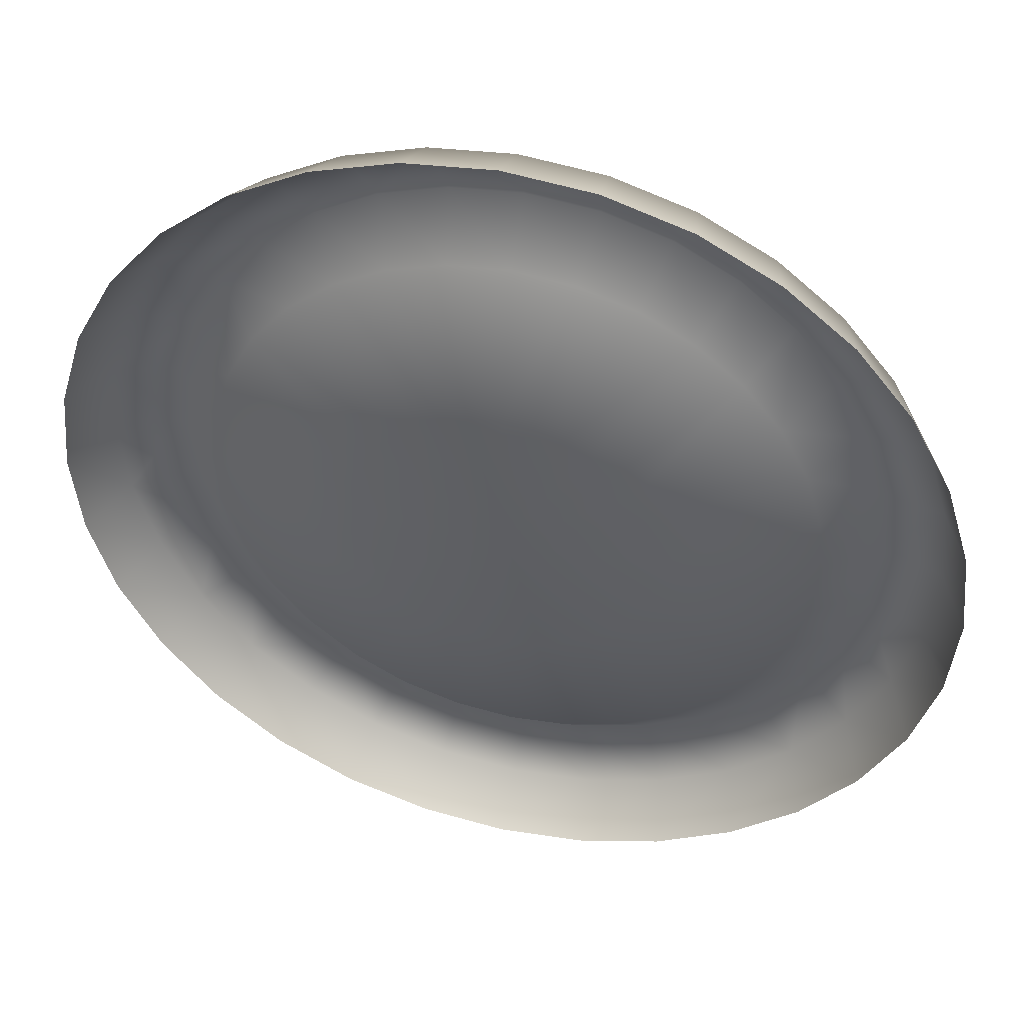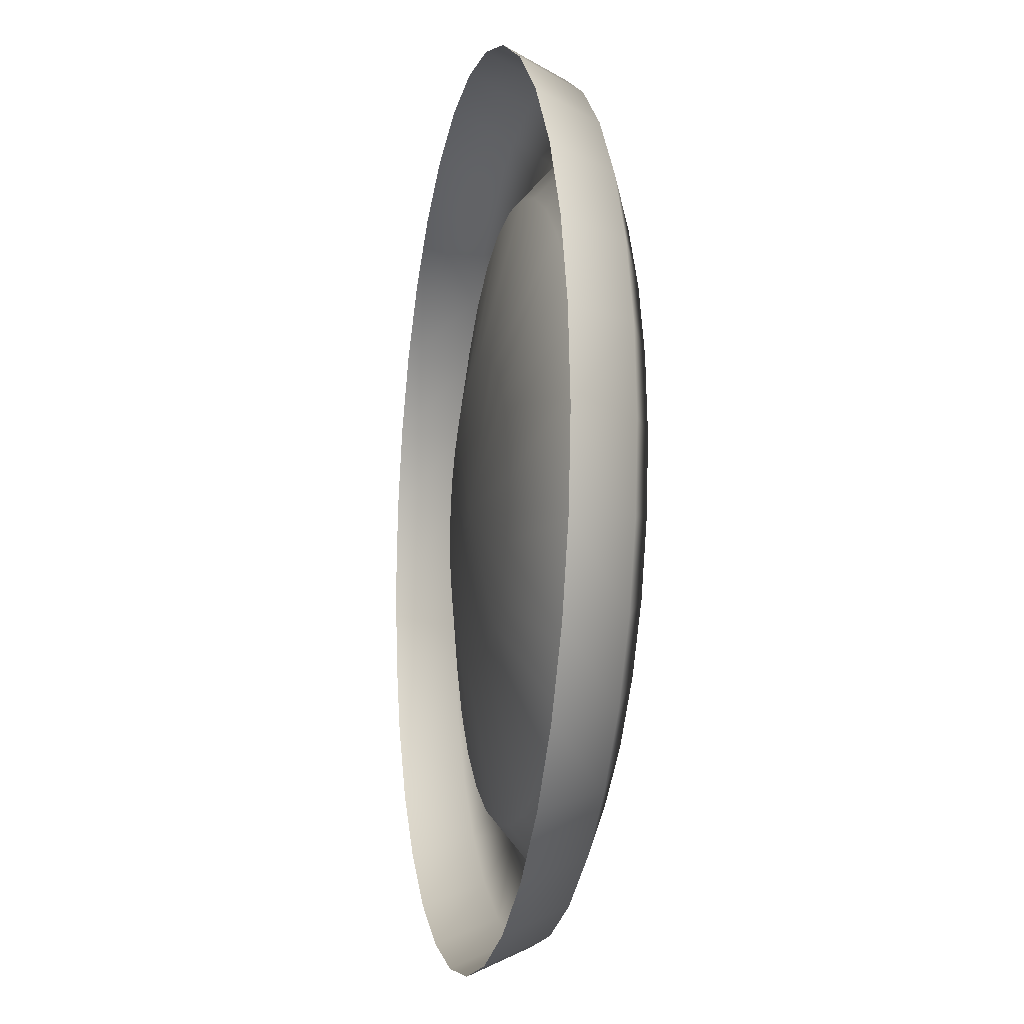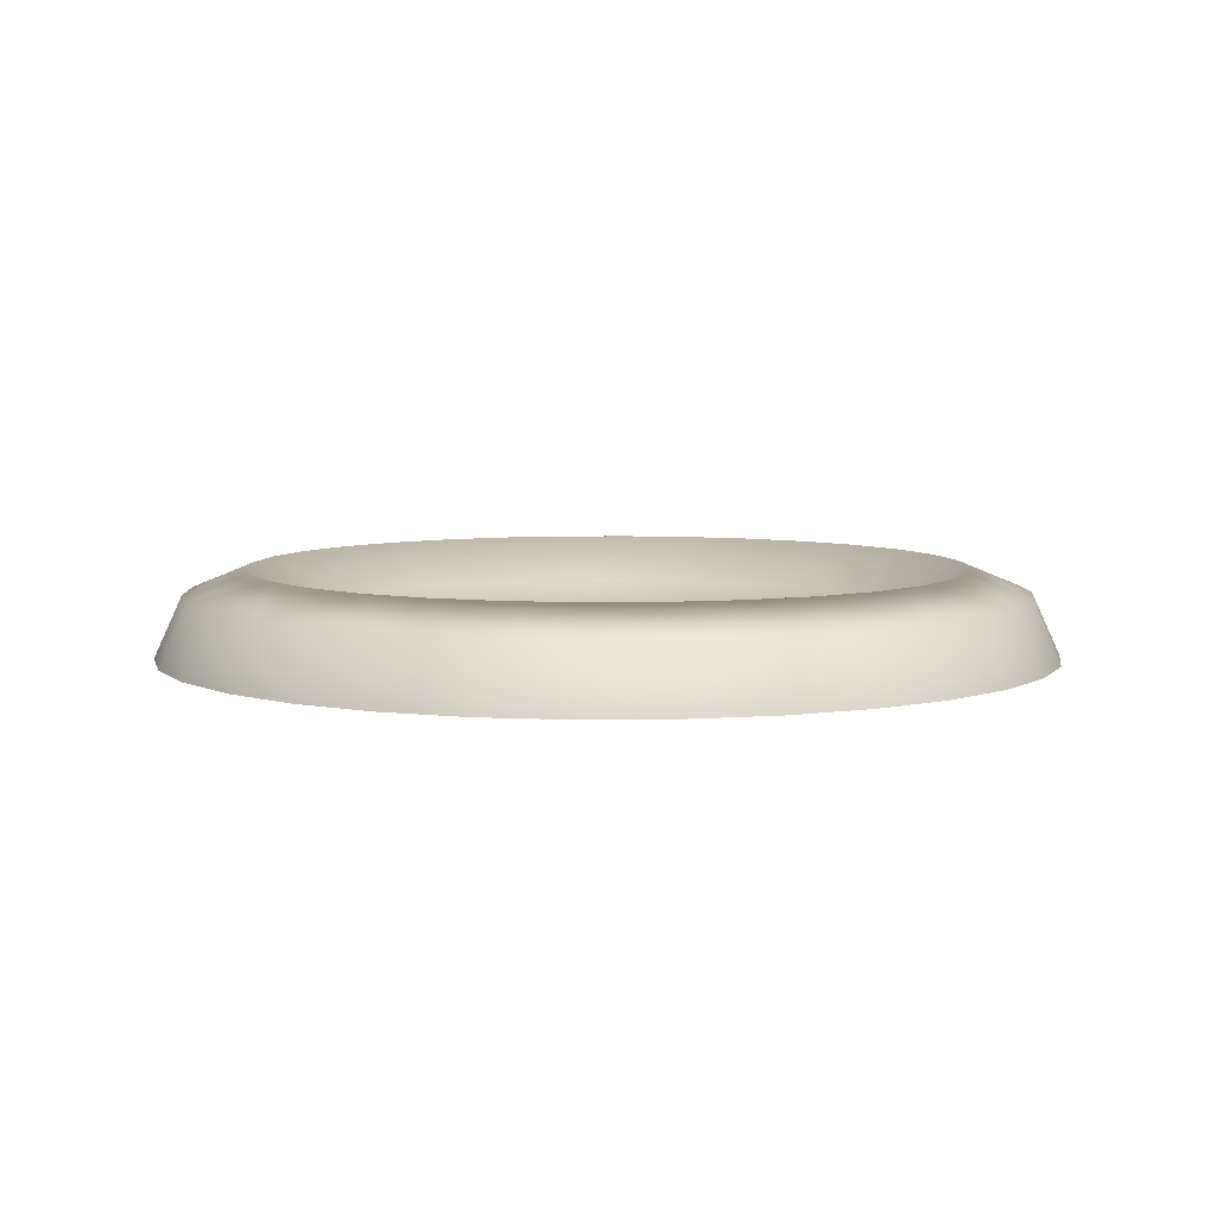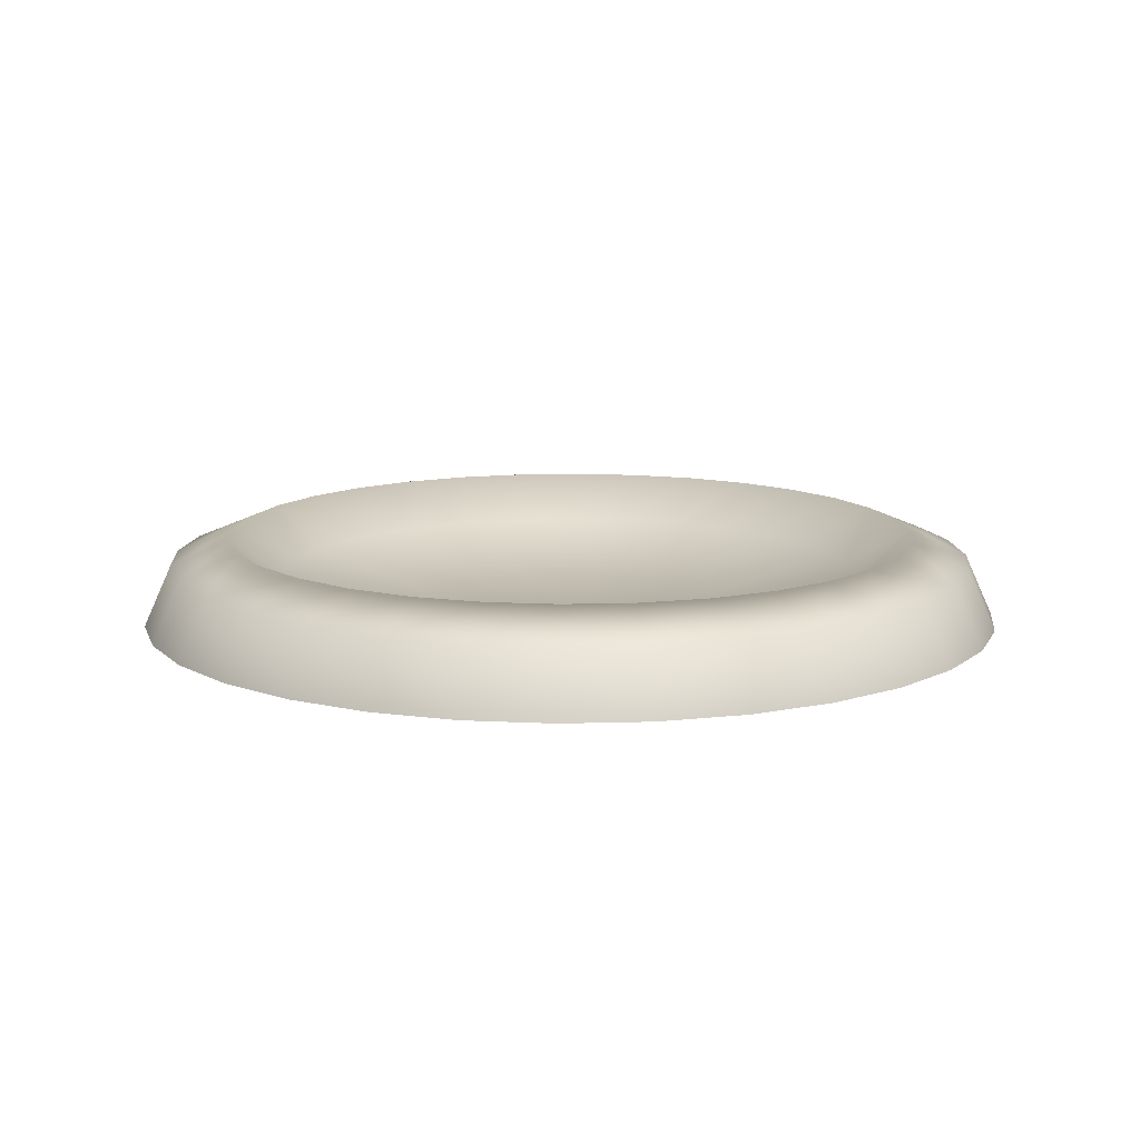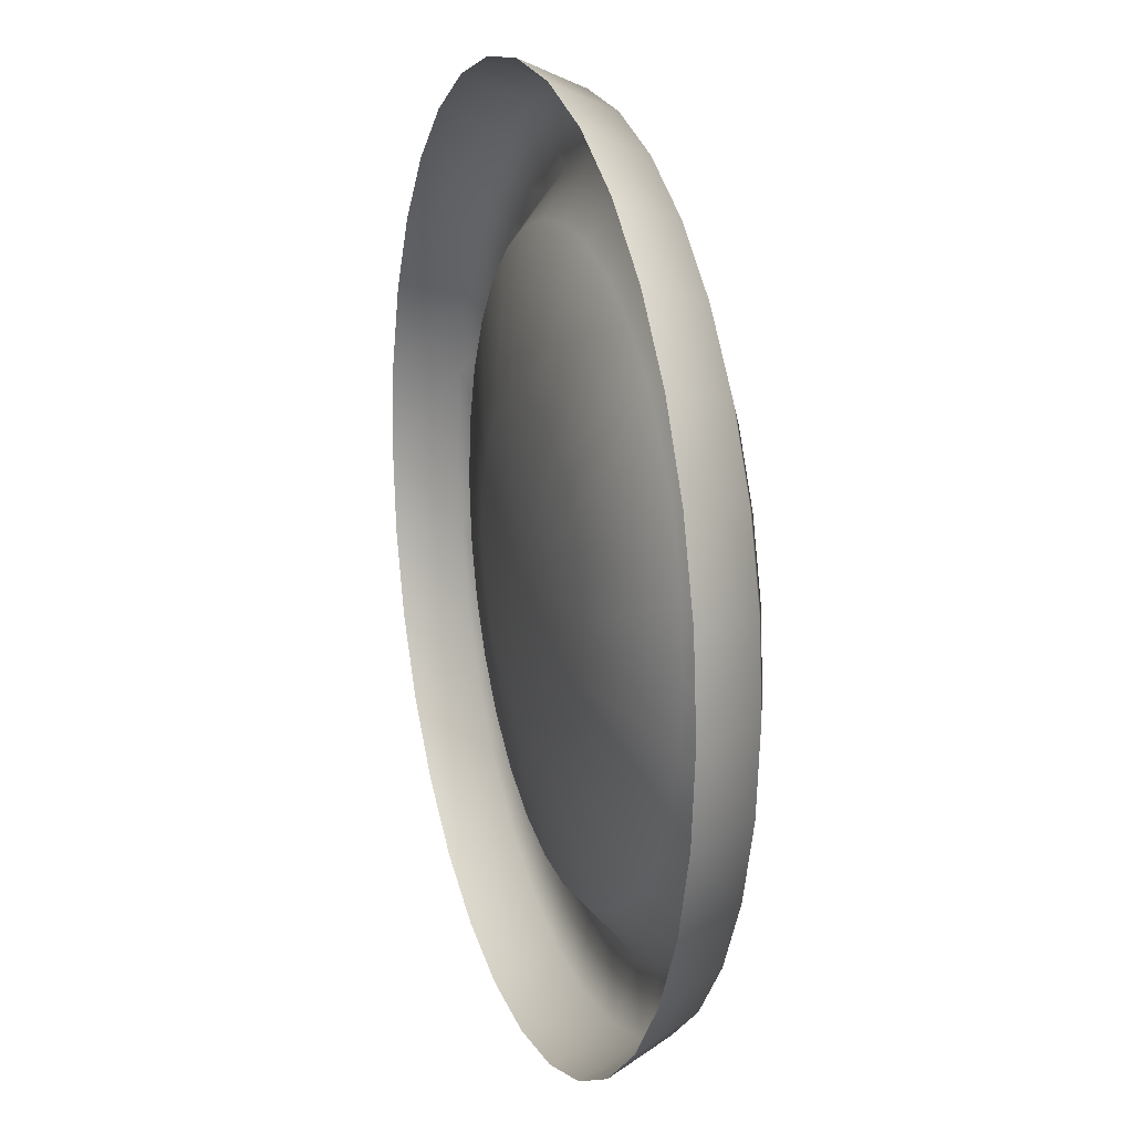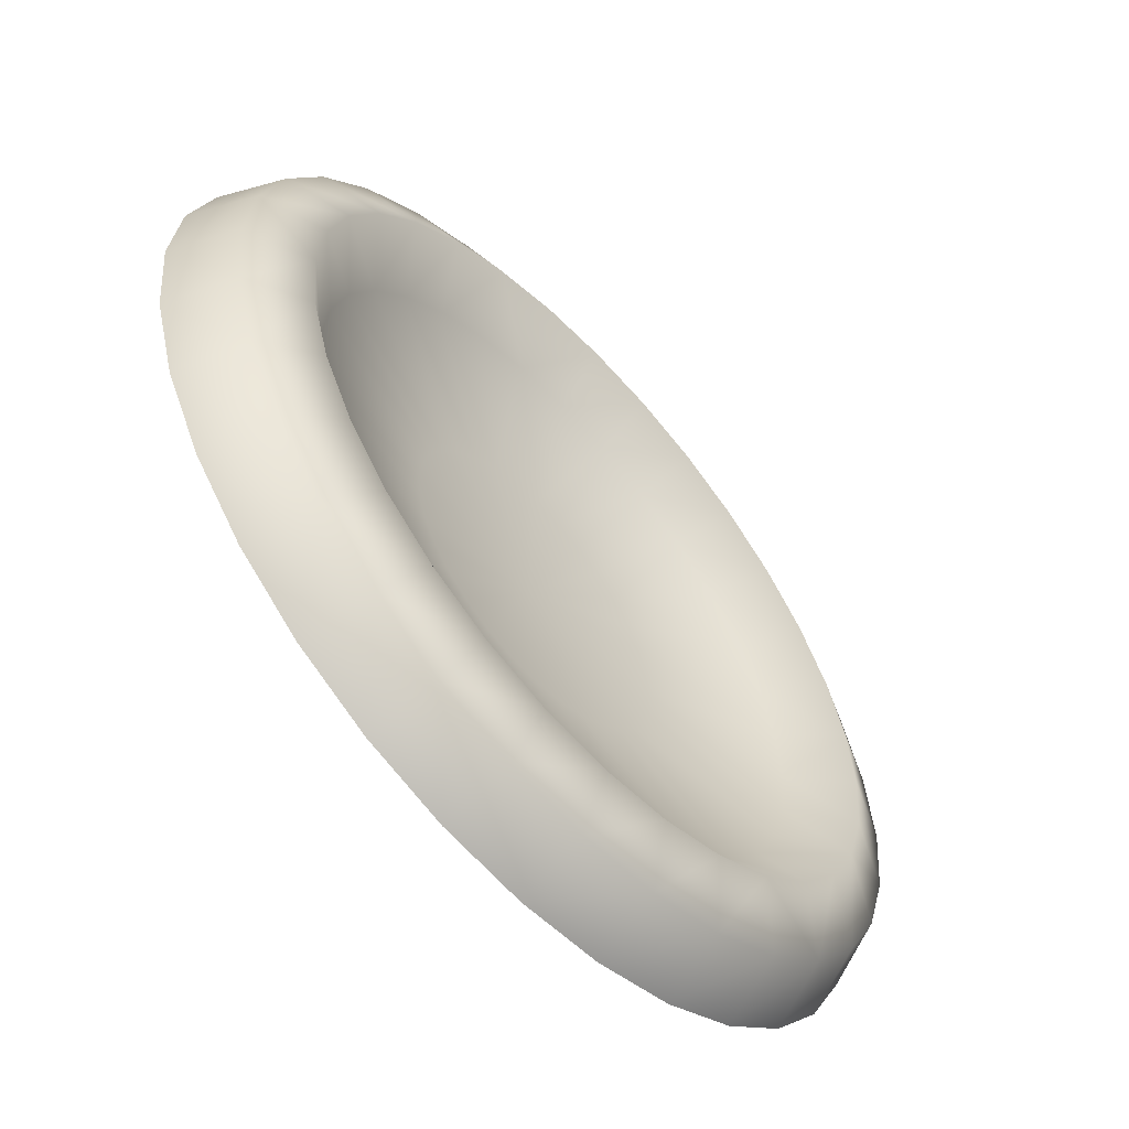
<metadata>
{"format":"obj","ext":"obj","renderer":"f3d","projection":"perspective","resolution":1024,"background":"white","views":[{"elev":44.9,"azim":-165.5,"up":"+Y"},{"elev":-11.1,"azim":-101.6,"up":"+Y"},{"elev":6.2,"azim":127.3,"up":"+Z"},{"elev":11.9,"azim":12.7,"up":"+Z"},{"elev":17.4,"azim":-107.8,"up":"+Y"},{"elev":-59.1,"azim":-48.0,"up":"+Y"}]}
</metadata>
<code>
g mesh_distort
v 0.259 0.05152 0.03926
v 0.2763 0.05496 4.143e-06
v 0.2817 4.143e-06 4.143e-06
v 0.2641 4.143e-06 0.03926
v 0.2255 4.143e-06 0.05508
v 0.2212 0.044 0.05508
v 0.259 -0.05152 0.03926
v 0.2763 -0.05496 4.143e-06
v 0.1926 4.143e-06 0.02611
v 0.1889 0.03758 0.02611
v 0.244 -0.1011 0.03926
v 0.2084 -0.08631 0.05508
v 0.2603 -0.1078 4.143e-06
v 0.2212 -0.044 0.05508
v 0.2196 -0.1467 0.03926
v 0.2342 -0.1565 4.143e-06
v 0.1867 -0.1867 0.03926
v 0.1992 -0.1992 4.143e-06
v 0.1565 -0.2342 4.143e-06
v 0.09519 4.143e-06 0.005876
v 0.09336 0.01857 0.005876
v 0.1889 -0.03758 0.02611
v 0.1875 -0.1253 0.05508
v 0.1467 -0.2196 0.03926
v 0.1078 -0.2603 4.143e-06
v 0.1011 -0.244 0.03926
v 0.05496 -0.2763 4.143e-06
v 0.1253 -0.1875 0.05508
v 0.1595 -0.1595 0.05508
v 0.1602 -0.107 0.02611
v 0.178 -0.07371 0.02611
v 0.09336 -0.01857 0.005876
v 0.08794 -0.03642 0.005876
v 0.07914 -0.05289 0.005876
v 0.1362 -0.1362 0.02611
v 0.06731 -0.06731 0.005876
v 0.107 -0.1602 0.02611
v 0.05289 -0.07914 0.005876
v 0.03642 -0.08794 0.005876
v 0.08631 -0.2084 0.05508
v 0.07371 -0.178 0.02611
v 0.03758 -0.1889 0.02611
v 0.01857 -0.09336 0.005876
v -4.143e-06 -0.09519 0.005876
v 0.05152 -0.259 0.03926
v -4.143e-06 -0.2817 4.143e-06
v -4.143e-06 -0.1926 0.02611
v -0.01857 -0.09336 0.005876
v 0.044 -0.2212 0.05508
v -4.143e-06 -0.2641 0.03926
v -0.05152 -0.259 0.03926
v -0.05496 -0.2763 4.143e-06
v -4.143e-06 -0.2255 0.05508
v -0.1011 -0.244 0.03926
v -0.1078 -0.2603 4.143e-06
v -0.044 -0.2212 0.05508
v -0.03758 -0.1889 0.02611
v -0.1467 -0.2196 0.03926
v -0.1565 -0.2342 4.143e-06
v -0.1867 -0.1867 0.03926
v -0.1992 -0.1992 4.143e-06
v -0.2342 -0.1565 4.143e-06
v -0.08631 -0.2084 0.05508
v -0.07371 -0.178 0.02611
v -0.03642 -0.08794 0.005876
v -0.05289 -0.07914 0.005876
v -0.1253 -0.1875 0.05508
v -0.107 -0.1602 0.02611
v -0.1362 -0.1362 0.02611
v -0.06731 -0.06731 0.005876
v -0.1595 -0.1595 0.05508
v -0.1601 -0.107 0.02611
v -0.07914 -0.05289 0.005876
v -0.08794 -0.03642 0.005876
v -0.1875 -0.1253 0.05508
v -0.178 -0.07371 0.02611
v -0.2196 -0.1467 0.03926
v -0.2603 -0.1078 4.143e-06
v -0.1889 -0.03758 0.02611
v -0.09336 -0.01857 0.005876
v -0.09519 4.143e-06 0.005876
v -0.2084 -0.08631 0.05508
v -0.244 -0.1011 0.03926
v -0.2763 -0.05496 4.143e-06
v -0.2212 -0.044 0.05508
v -0.259 -0.05152 0.03926
v -0.2817 4.143e-06 4.143e-06
v -0.1926 4.143e-06 0.02611
v -0.2255 4.143e-06 0.05508
v -0.2641 4.143e-06 0.03926
v -0.259 0.05152 0.03926
v -0.2763 0.05496 4.143e-06
v -0.1889 0.03758 0.02611
v -0.09336 0.01857 0.005876
v -0.08794 0.03642 0.005876
v -0.2212 0.044 0.05508
v -0.178 0.07371 0.02611
v -0.07914 0.05289 0.005876
v -0.244 0.1011 0.03926
v -0.2603 0.1078 4.143e-06
v -0.2084 0.08631 0.05508
v -0.1601 0.107 0.02611
v -0.2196 0.1467 0.03926
v -0.2342 0.1565 4.143e-06
v -0.1875 0.1253 0.05508
v -0.1362 0.1362 0.02611
v -0.06731 0.06731 0.005876
v -0.05289 0.07914 0.005876
v -0.1595 0.1595 0.05508
v -0.1867 0.1867 0.03926
v -0.1992 0.1992 4.143e-06
v -0.1565 0.2342 4.143e-06
v -0.1467 0.2196 0.03926
v -0.1078 0.2603 4.143e-06
v -0.107 0.1601 0.02611
v -0.03642 0.08794 0.005876
v -0.1253 0.1875 0.05508
v -0.1011 0.244 0.03926
v -0.05496 0.2763 4.143e-06
v -0.08631 0.2084 0.05508
v -0.05152 0.259 0.03926
v -4.143e-06 0.2817 4.143e-06
v -0.07371 0.178 0.02611
v -0.03758 0.1889 0.02611
v -0.01857 0.09336 0.005876
v -4.143e-06 0.09519 0.005876
v -0.044 0.2212 0.05508
v -4.143e-06 0.2255 0.05508
v -4.143e-06 0.2641 0.03926
v 0.05152 0.259 0.03926
v 0.05496 0.2763 4.143e-06
v -4.143e-06 0.1926 0.02611
v 0.03758 0.1889 0.02611
v 0.01857 0.09336 0.005876
v 0.044 0.2212 0.05508
v 0.1011 0.244 0.03926
v 0.1078 0.2603 4.143e-06
v 0.08631 0.2084 0.05508
v 0.07371 0.178 0.02611
v 0.03642 0.08794 0.005876
v 0.1467 0.2196 0.03926
v 0.1565 0.2342 4.143e-06
v 0.1253 0.1875 0.05508
v 0.107 0.1601 0.02611
v 0.05289 0.07914 0.005876
v 0.06731 0.06731 0.005876
v 0.1867 0.1867 0.03926
v 0.1992 0.1992 4.143e-06
v 0.2342 0.1565 4.143e-06
v 0.1595 0.1595 0.05508
v 0.2196 0.1467 0.03926
v 0.2603 0.1078 4.143e-06
v 0.1362 0.1362 0.02611
v 0.1602 0.107 0.02611
v 0.07914 0.05289 0.005876
v 0.08794 0.03642 0.005876
v 0.1875 0.1253 0.05508
v 0.244 0.1011 0.03926
v 0.2763 0.05496 4.143e-06
v 0.259 0.05152 0.03926
v 0.2084 0.08631 0.05508
v 0.2212 0.044 0.05508
v 0.178 0.07371 0.02611
v 0.1889 0.03758 0.02611
v 0.09336 0.01857 0.005876
v 0.09336 -0.01857 0.005876
v -4.143e-06 4.143e-06 0.0005974
v 0.09336 0.01857 0.005876
v 0.08794 -0.03642 0.005876
v 0.08794 0.03642 0.005876
v 0.07914 -0.05289 0.005876
v 0.07914 0.05289 0.005876
v 0.06731 -0.06731 0.005876
v 0.06731 0.06731 0.005876
v 0.05289 -0.07914 0.005876
v 0.05289 0.07914 0.005876
v 0.03642 -0.08794 0.005876
v 0.03642 0.08794 0.005876
v 0.01857 -0.09336 0.005876
v 0.01857 0.09336 0.005876
v -4.143e-06 -0.09519 0.005876
v -4.143e-06 0.09519 0.005876
v -0.01857 -0.09336 0.005876
v -0.01857 0.09336 0.005876
v -0.03642 -0.08794 0.005876
v -0.03642 0.08794 0.005876
v -0.05289 -0.07914 0.005876
v -0.05289 0.07914 0.005876
v -0.06731 -0.06731 0.005876
v -0.06731 0.06731 0.005876
v -0.07914 -0.05289 0.005876
v -0.07914 0.05289 0.005876
v -0.08794 -0.03642 0.005876
v -0.08794 0.03642 0.005876
v -0.09336 -0.01857 0.005876
v -0.09336 0.01857 0.005876
v -0.09519 4.143e-06 0.005876
g mesh_distort_0
f 3 2 1
f 4 3 1
f 5 4 1
f 1 6 5
f 3 4 7
f 7 4 5
f 7 8 3
f 9 5 6
f 6 10 9
f 8 7 11
f 12 11 7
f 11 13 8
f 5 14 7
f 14 5 9
f 7 14 12
f 13 11 15
f 15 11 12
f 15 16 13
f 16 15 17
f 17 18 16
f 18 17 19
f 20 9 10
f 10 21 20
f 9 22 14
f 12 14 22
f 22 9 20
f 12 23 15
f 23 17 15
f 24 19 17
f 19 24 25
f 26 25 24
f 27 25 26
f 28 24 17
f 24 28 26
f 23 29 17
f 17 29 28
f 30 23 12
f 30 29 23
f 22 31 12
f 12 31 30
f 20 32 22
f 31 22 32
f 32 33 31
f 31 33 34
f 34 30 31
f 30 35 29
f 34 35 30
f 29 35 28
f 34 36 35
f 36 37 35
f 35 37 28
f 37 36 38
f 37 38 39
f 28 37 40
f 26 28 40
f 39 41 37
f 40 37 41
f 39 42 41
f 40 41 42
f 42 39 43
f 42 43 44
f 26 40 45
f 45 27 26
f 46 27 45
f 44 47 42
f 47 44 48
f 42 49 40
f 49 45 40
f 49 42 47
f 50 46 45
f 45 49 50
f 46 50 51
f 51 52 46
f 53 50 49
f 47 53 49
f 51 50 53
f 52 51 54
f 54 55 52
f 53 56 51
f 56 53 47
f 54 51 56
f 48 57 47
f 47 57 56
f 55 54 58
f 58 59 55
f 59 58 60
f 60 61 59
f 61 60 62
f 56 63 54
f 63 56 57
f 58 54 63
f 64 57 48
f 57 64 63
f 48 65 64
f 64 65 66
f 63 67 58
f 67 63 64
f 60 58 67
f 66 68 64
f 64 68 67
f 69 68 66
f 66 70 69
f 71 67 68
f 67 71 60
f 68 69 71
f 72 69 70
f 70 73 72
f 72 73 74
f 75 71 69
f 60 71 75
f 69 72 75
f 74 76 72
f 75 72 76
f 75 77 60
f 77 62 60
f 62 77 78
f 74 79 76
f 74 80 79
f 79 80 81
f 76 82 75
f 77 75 82
f 82 76 79
f 83 78 77
f 82 83 77
f 84 78 83
f 79 85 82
f 83 82 85
f 86 84 83
f 85 86 83
f 87 84 86
f 81 88 79
f 85 79 88
f 86 85 89
f 88 89 85
f 90 87 86
f 89 90 86
f 87 90 91
f 90 89 91
f 91 92 87
f 81 93 88
f 93 81 94
f 93 94 95
f 89 88 96
f 96 88 93
f 91 89 96
f 95 97 93
f 96 93 97
f 97 95 98
f 92 91 99
f 99 100 92
f 91 96 101
f 97 101 96
f 101 99 91
f 98 102 97
f 101 97 102
f 100 99 103
f 103 104 100
f 99 101 105
f 102 105 101
f 105 103 99
f 106 102 98
f 106 98 107
f 106 107 108
f 109 105 102
f 103 105 109
f 102 106 109
f 104 103 110
f 109 110 103
f 110 111 104
f 111 110 112
f 113 112 110
f 113 110 109
f 112 113 114
f 108 115 106
f 115 108 116
f 117 109 106
f 109 117 113
f 106 115 117
f 118 114 113
f 118 113 117
f 119 114 118
f 120 117 115
f 117 120 118
f 121 119 118
f 121 118 120
f 122 119 121
f 116 123 115
f 115 123 120
f 124 123 116
f 120 123 124
f 116 125 124
f 124 125 126
f 120 127 121
f 124 127 120
f 121 127 128
f 128 127 124
f 129 122 121
f 128 129 121
f 122 129 130
f 128 130 129
f 130 131 122
f 126 132 124
f 124 132 128
f 126 133 132
f 126 134 133
f 132 135 128
f 128 135 130
f 132 133 135
f 131 130 136
f 136 137 131
f 130 135 138
f 135 133 138
f 138 136 130
f 134 139 133
f 133 139 138
f 134 140 139
f 137 136 141
f 141 142 137
f 136 138 143
f 138 139 143
f 143 141 136
f 140 144 139
f 143 139 144
f 144 140 145
f 144 145 146
f 142 141 147
f 141 143 147
f 147 148 142
f 148 147 149
f 143 144 150
f 150 147 143
f 151 149 147
f 147 150 151
f 149 151 152
f 146 153 144
f 153 150 144
f 153 146 154
f 154 146 155
f 154 155 156
f 150 153 157
f 154 157 153
f 157 151 150
f 158 152 151
f 159 152 158
f 160 159 158
f 161 158 151
f 160 158 161
f 151 157 161
f 161 162 160
f 157 154 163
f 163 161 157
f 162 161 163
f 156 163 154
f 163 164 162
f 164 163 156
f 164 156 165
f 167 166 20
f 167 20 168
f 167 169 166
f 167 168 170
f 167 171 169
f 172 167 170
f 167 173 171
f 172 174 167
f 167 175 173
f 174 176 167
f 167 177 175
f 176 178 167
f 167 179 177
f 178 180 167
f 167 181 179
f 180 182 167
f 167 183 181
f 182 184 167
f 167 185 183
f 184 186 167
f 167 187 185
f 186 188 167
f 167 189 187
f 188 190 167
f 167 191 189
f 190 192 167
f 167 193 191
f 192 194 167
f 195 193 167
f 194 196 167
f 197 195 167
f 196 197 167

</code>
